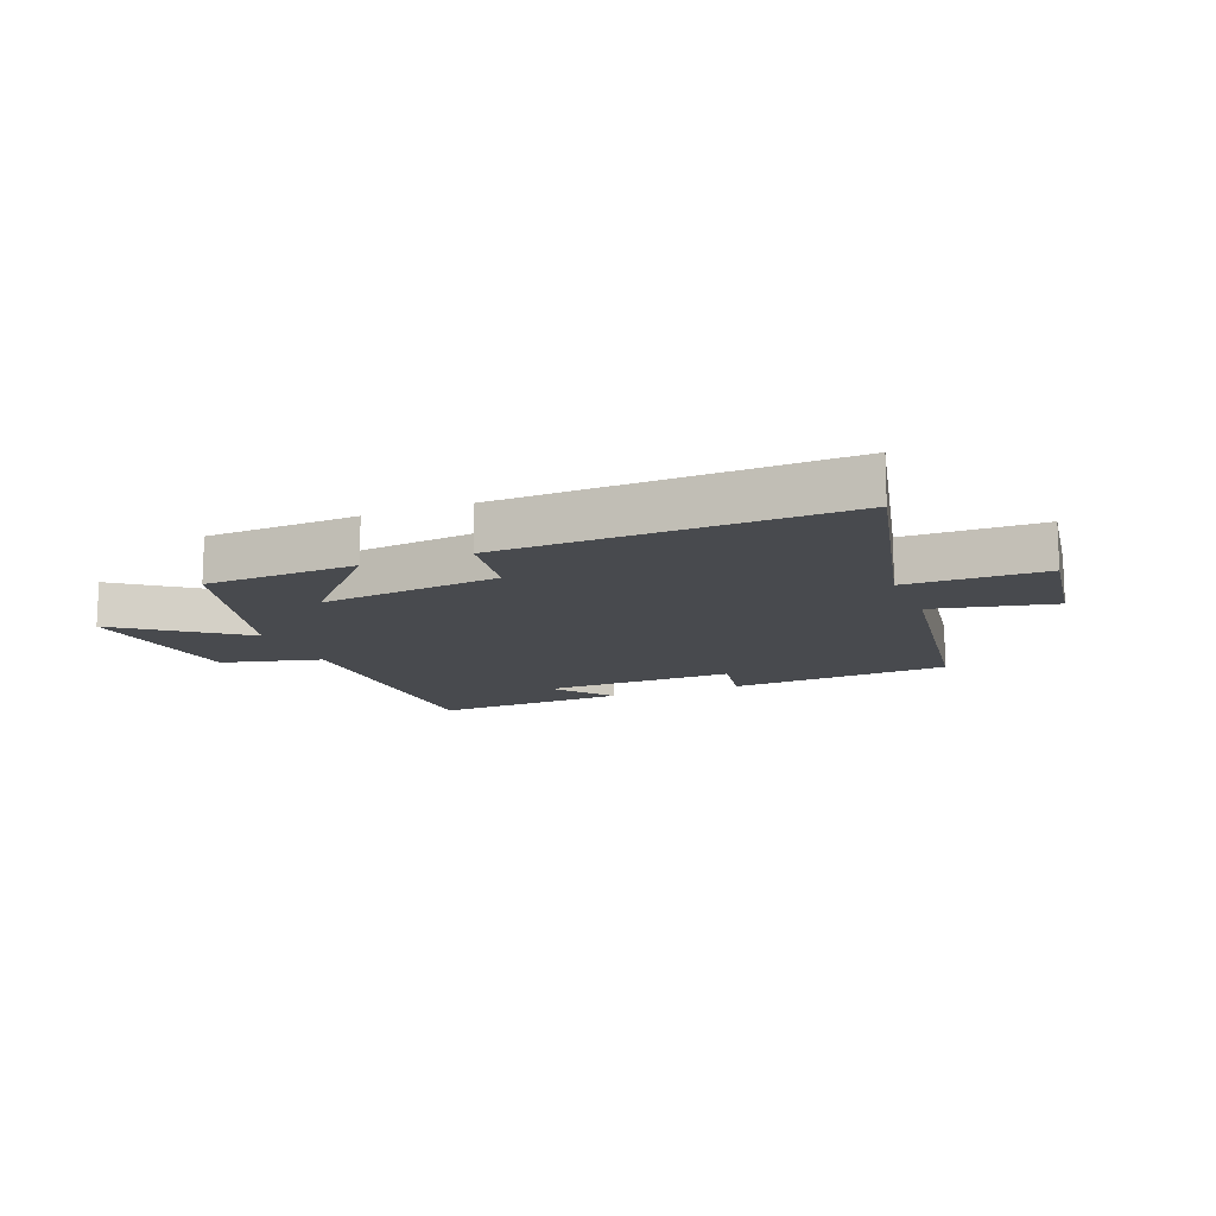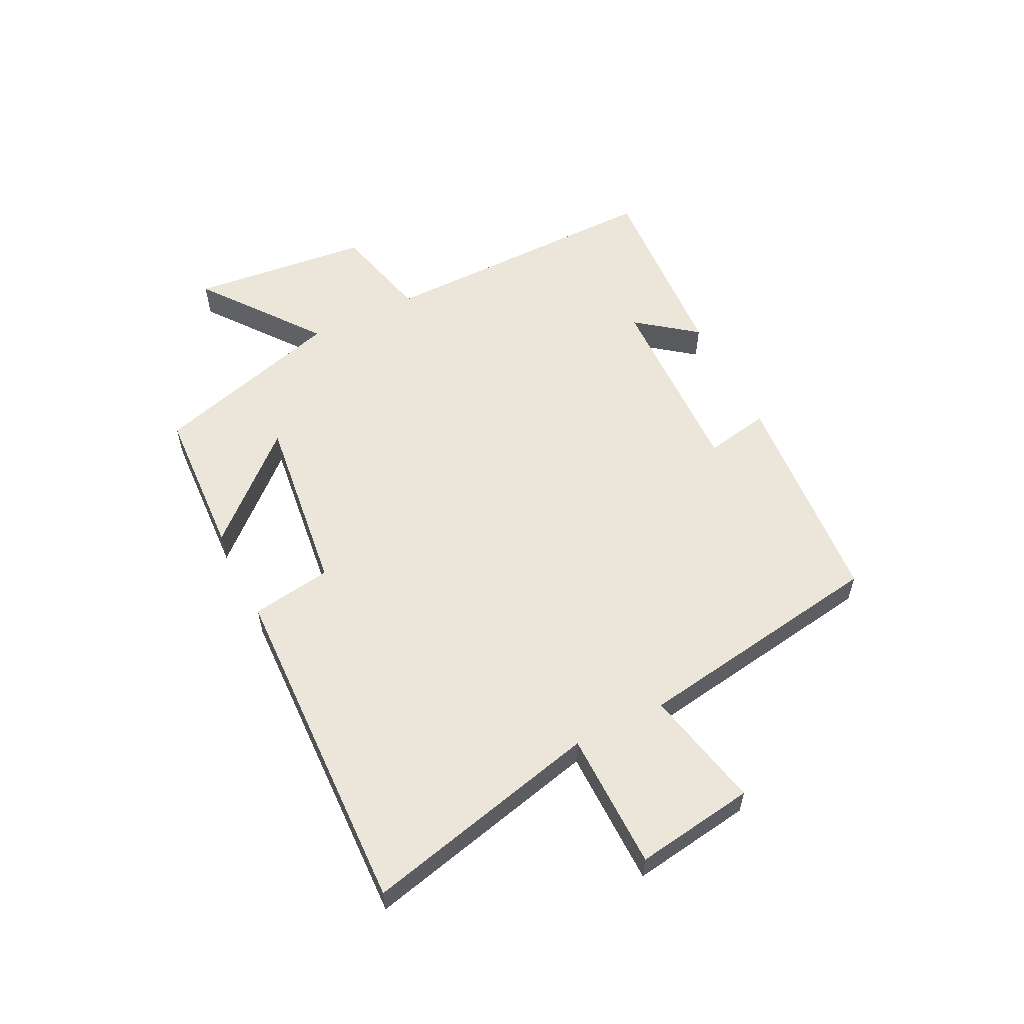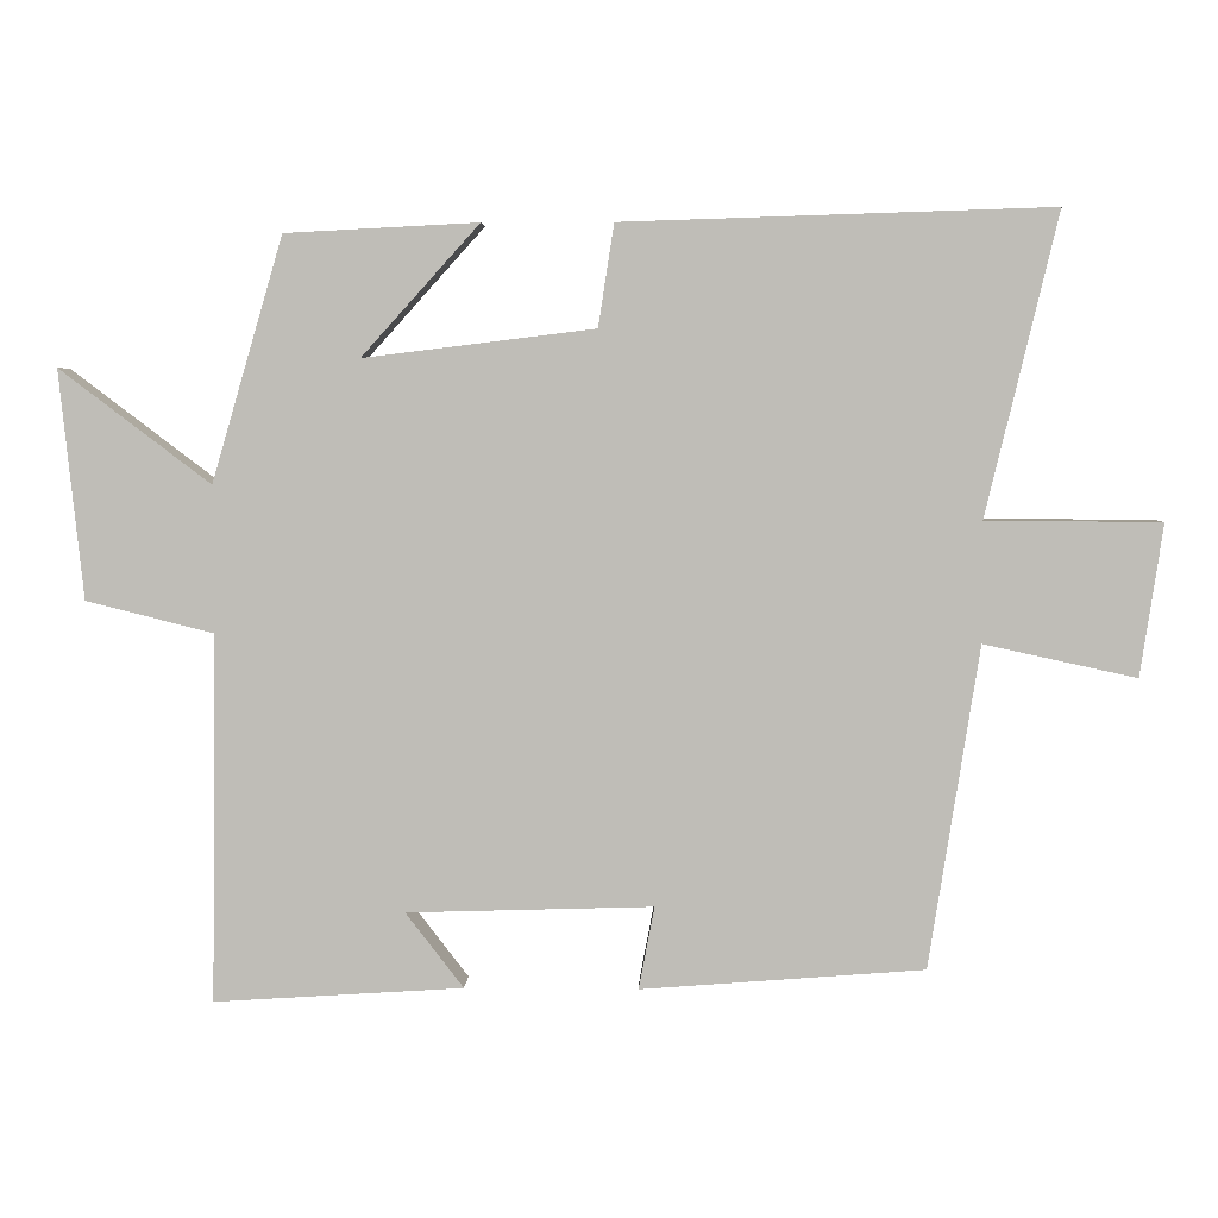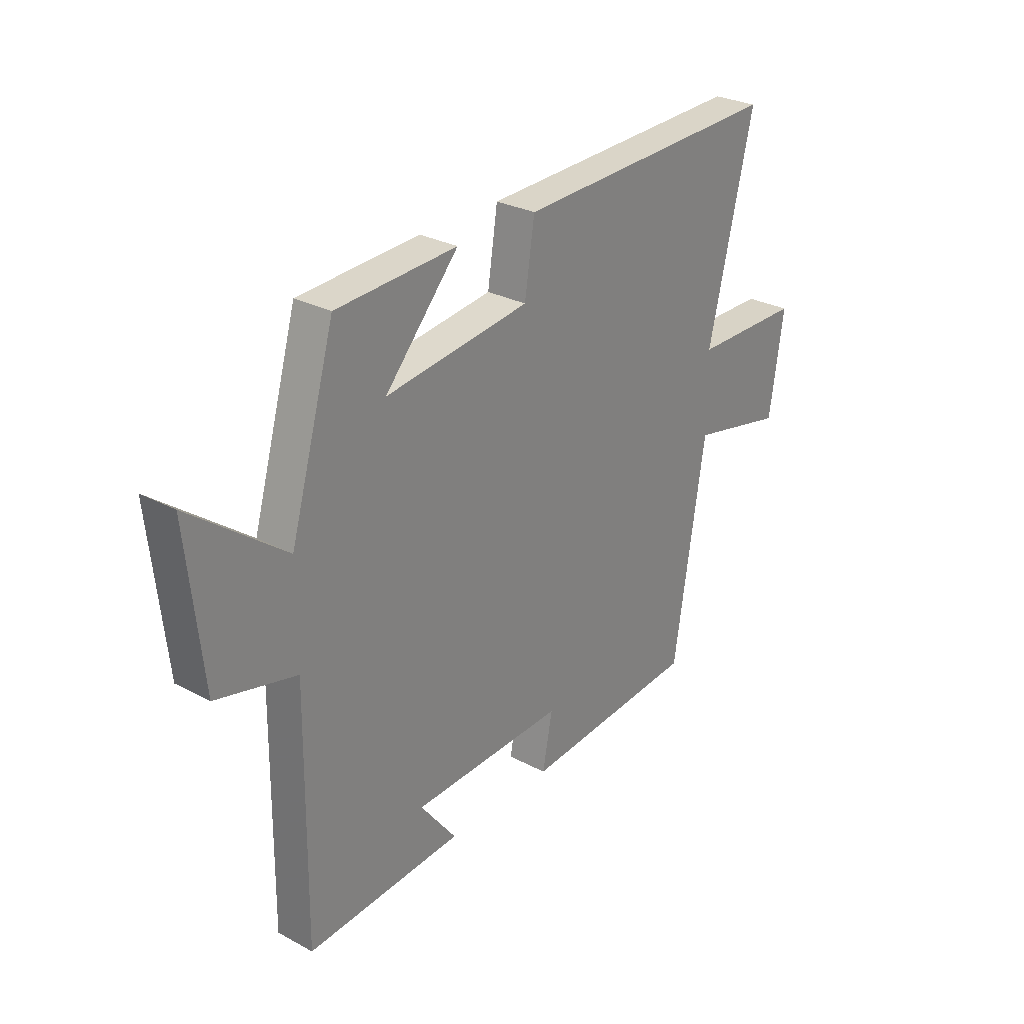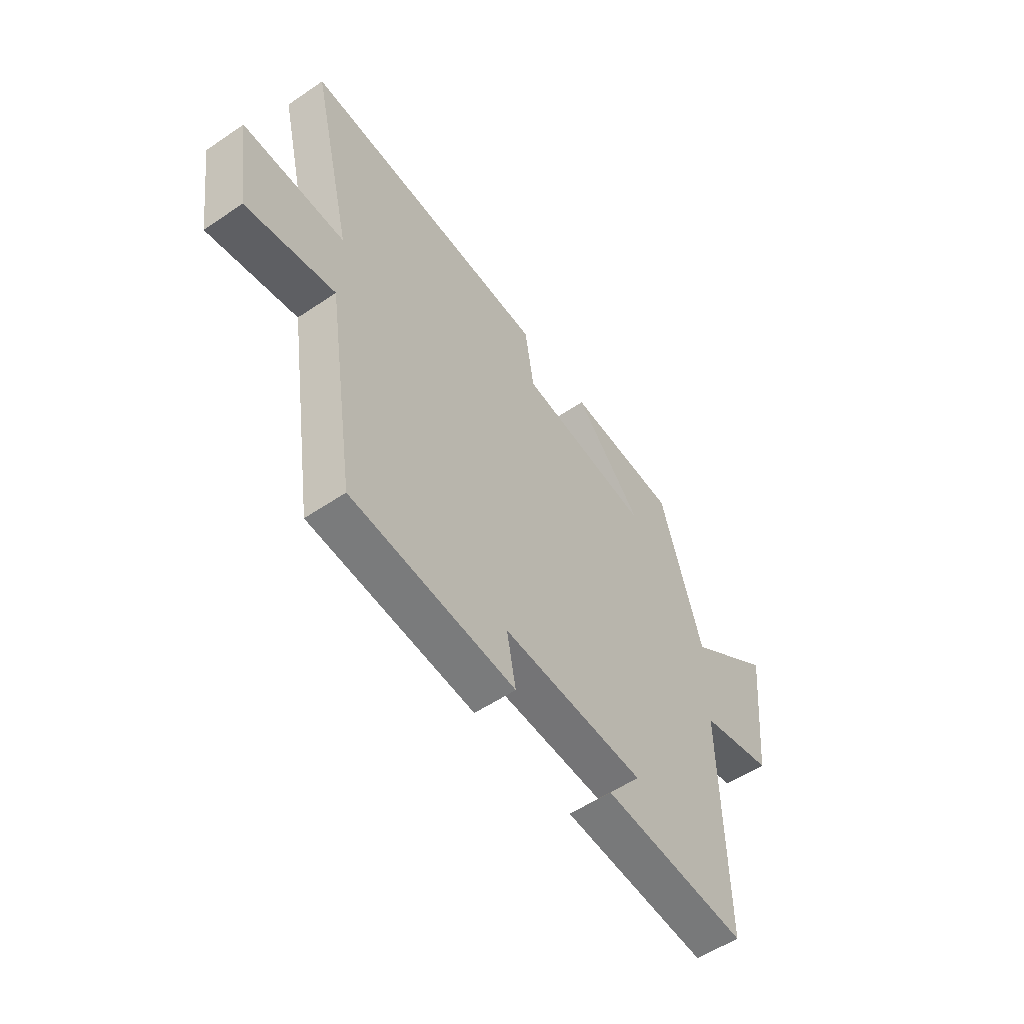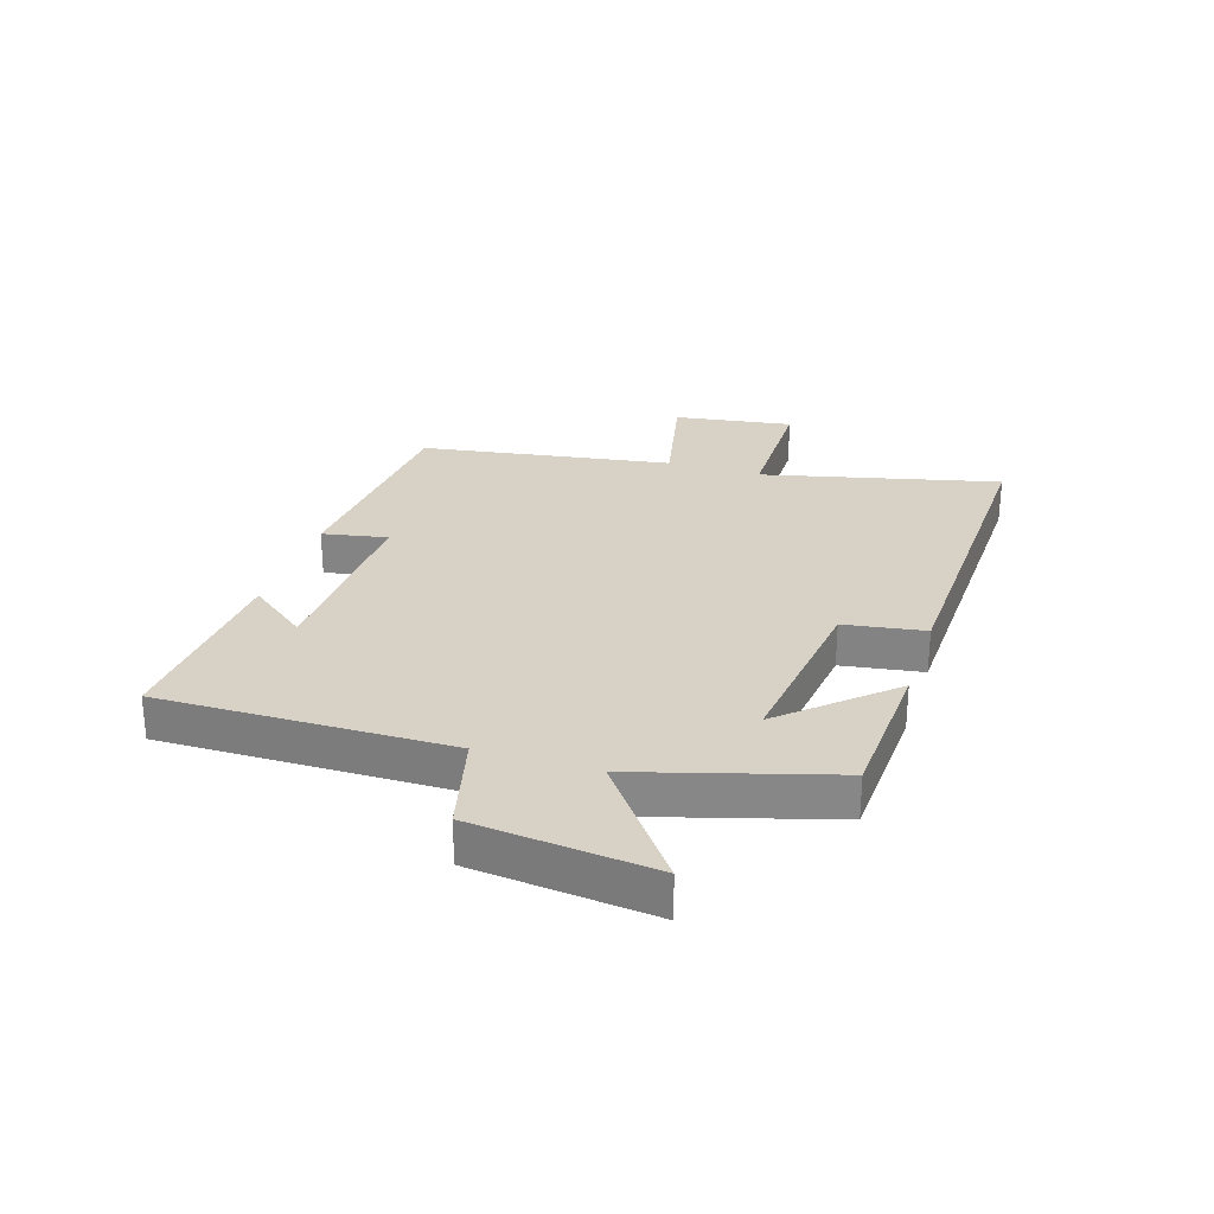
<metadata>
{"format":"obj","ext":"obj","renderer":"f3d","projection":"perspective","resolution":1024,"background":"white","views":[{"elev":-13.2,"azim":21.9,"up":"+Y"},{"elev":56.9,"azim":63.5,"up":"+Y"},{"elev":4.3,"azim":2.0,"up":"+Z"},{"elev":28.3,"azim":-51.1,"up":"+Z"},{"elev":-55.0,"azim":125.6,"up":"+Z"},{"elev":27.4,"azim":-72.3,"up":"+Y"}]}
</metadata>
<code>
v 0.433 0.07 -0.471
v 0.056 0.07 -0.5
v 0.077 0.07 -0.39
v -0.251 0.07 -0.4
v -0.174 0.07 -0.5
v -0.506 0.07 -0.521
v -0.5 0.07 -0.032
v -0.669 0.07 0.01
v -0.701 0.07 0.314
v -0.5 0.07 0.162
v -0.405 0.07 0.487
v -0.148 0.07 0.5
v -0.305 0.07 0.326
v 0.003 0.07 0.364
v 0.024 0.07 0.5
v 0.596 0.07 0.518
v 0.5 0.07 0.117
v 0.733 0.07 0.115
v 0.703 0.07 -0.087
v 0.5 0.07 -0.043
v 0.433 0 -0.471
v 0.056 0 -0.5
v 0.077 0 -0.39
v -0.251 0 -0.4
v -0.174 0 -0.5
v -0.506 0 -0.521
v -0.5 0 -0.032
v -0.669 0 0.01
v -0.701 0 0.314
v -0.5 0 0.162
v -0.405 0 0.487
v -0.148 0 0.5
v -0.305 0 0.326
v 0.003 0 0.364
v 0.024 0 0.5
v 0.596 0 0.518
v 0.5 0 0.117
v 0.733 0 0.115
v 0.703 0 -0.087
v 0.5 0 -0.043
f 17 18 19 20
f 1 2 3
f 20 1 3
f 17 20 3
f 16 17 3
f 15 16 3
f 14 15 3
f 13 14 3 4
f 10 11 12 13
f 10 13 4
f 7 8 9 10
f 7 10 4
f 6 7 4
f 4 5 6
f 40 39 38 37
f 23 22 21
f 23 21 40
f 23 40 37
f 23 37 36
f 23 36 35
f 23 35 34
f 24 23 34 33
f 33 32 31 30
f 24 33 30
f 30 29 28 27
f 24 30 27
f 24 27 26
f 26 25 24
f 1 21 22 2
f 2 22 23 3
f 3 23 24 4
f 4 24 25 5
f 5 25 26 6
f 6 26 27 7
f 7 27 28 8
f 8 28 29 9
f 9 29 30 10
f 10 30 31 11
f 11 31 32 12
f 12 32 33 13
f 13 33 34 14
f 14 34 35 15
f 15 35 36 16
f 16 36 37 17
f 17 37 38 18
f 18 38 39 19
f 19 39 40 20
f 20 40 21 1

</code>
